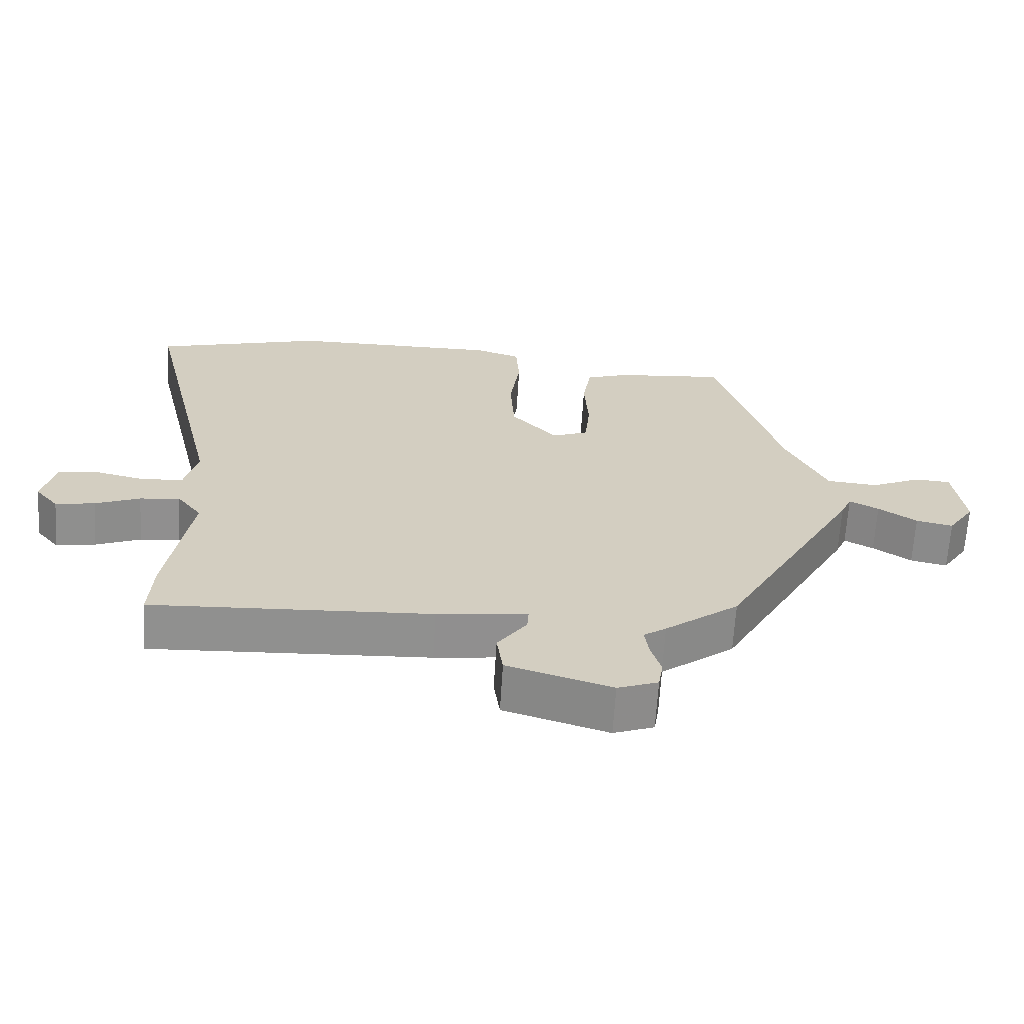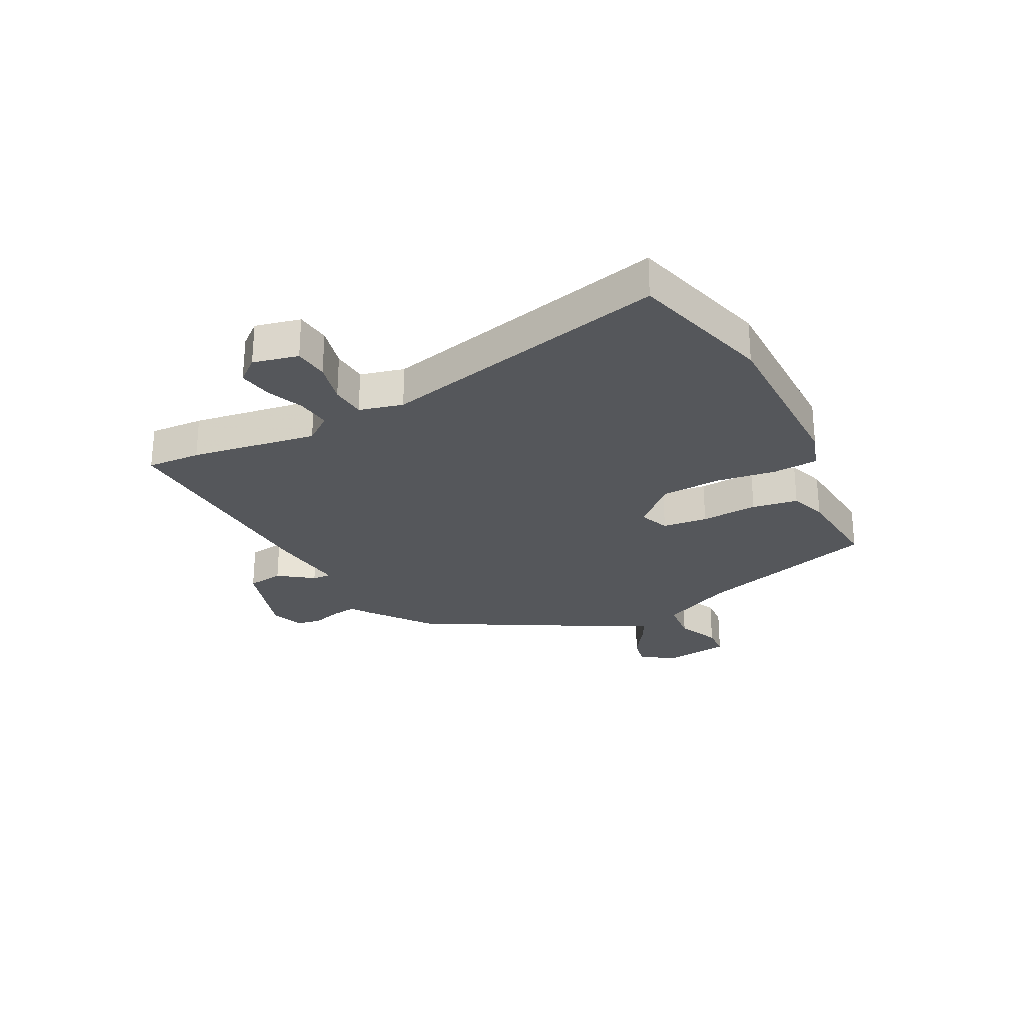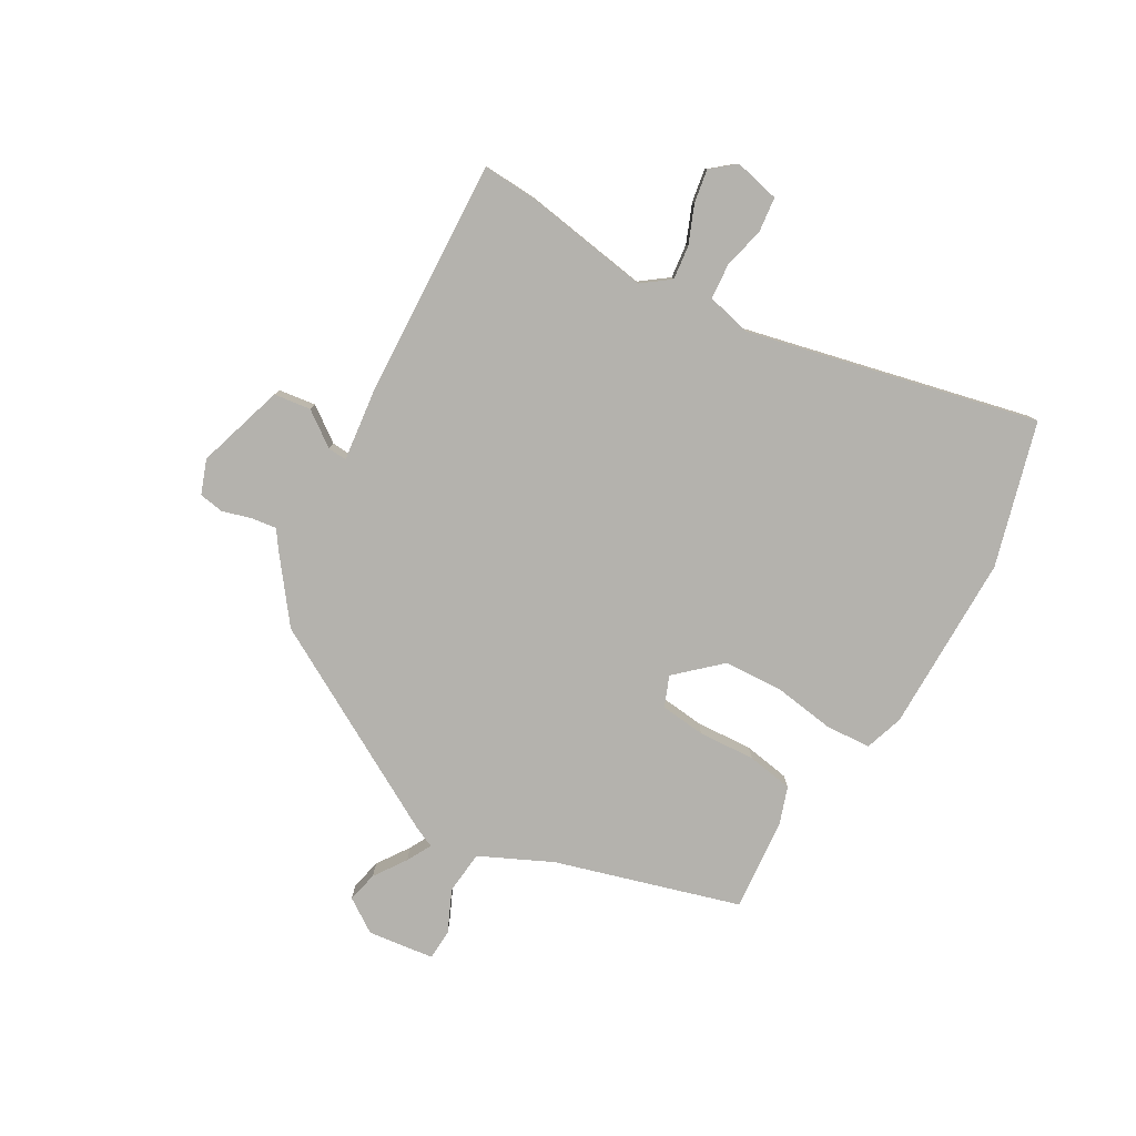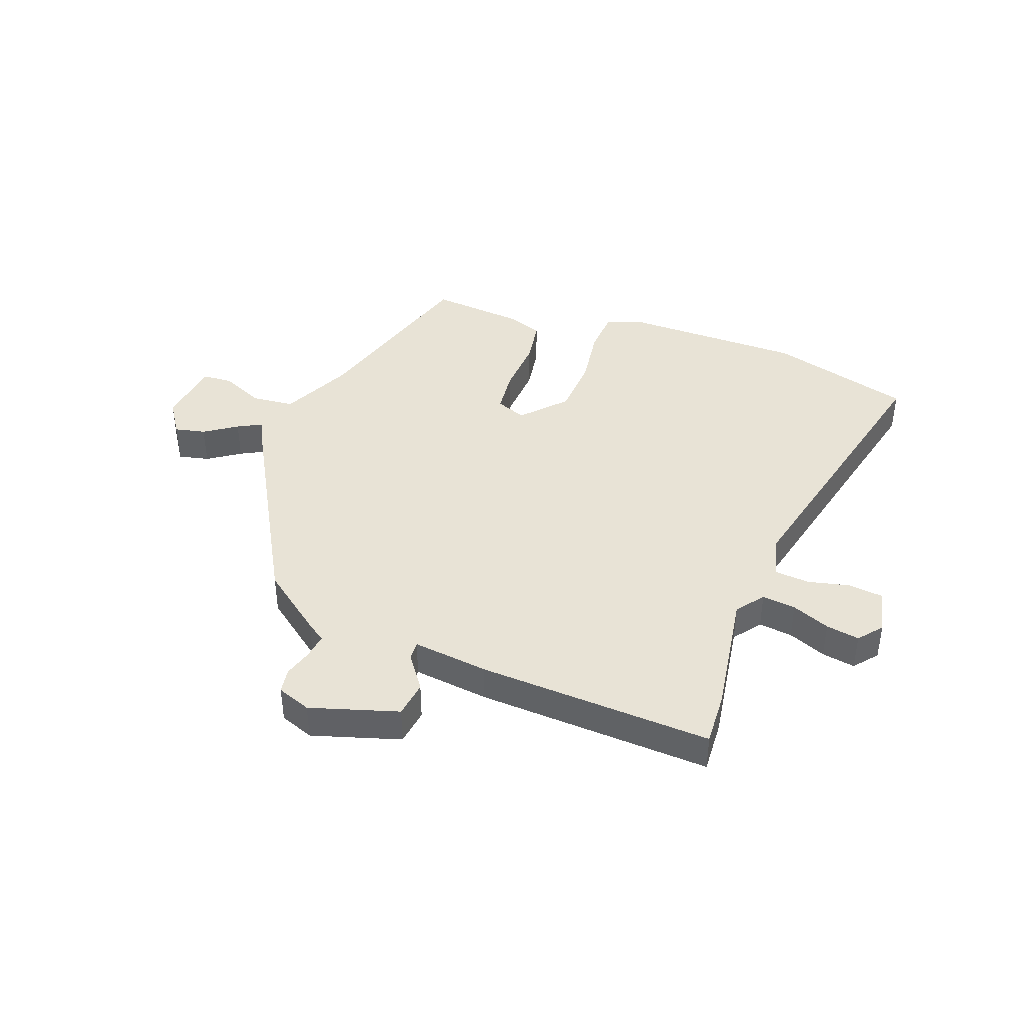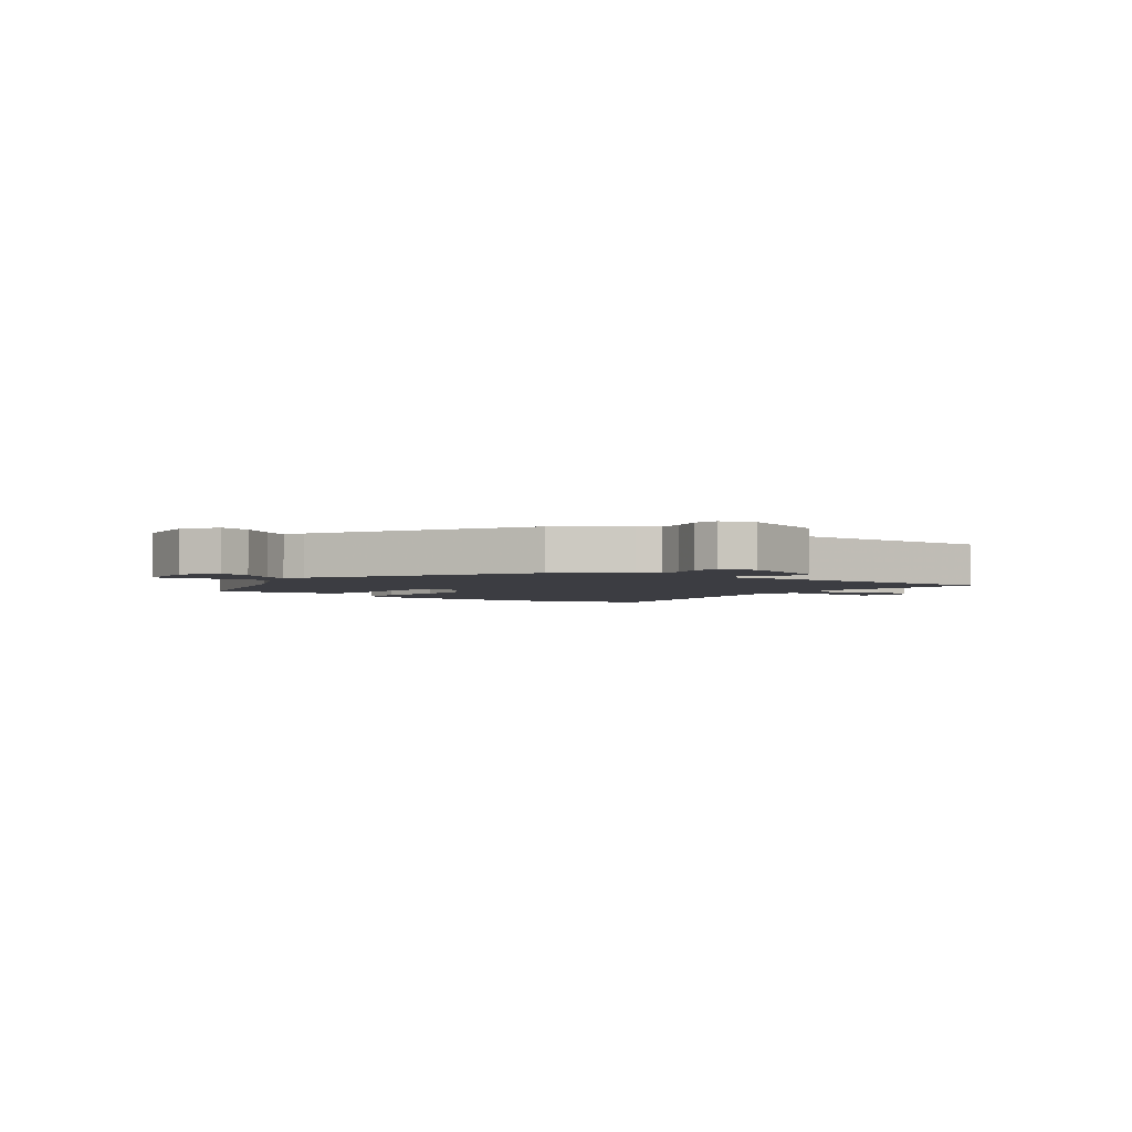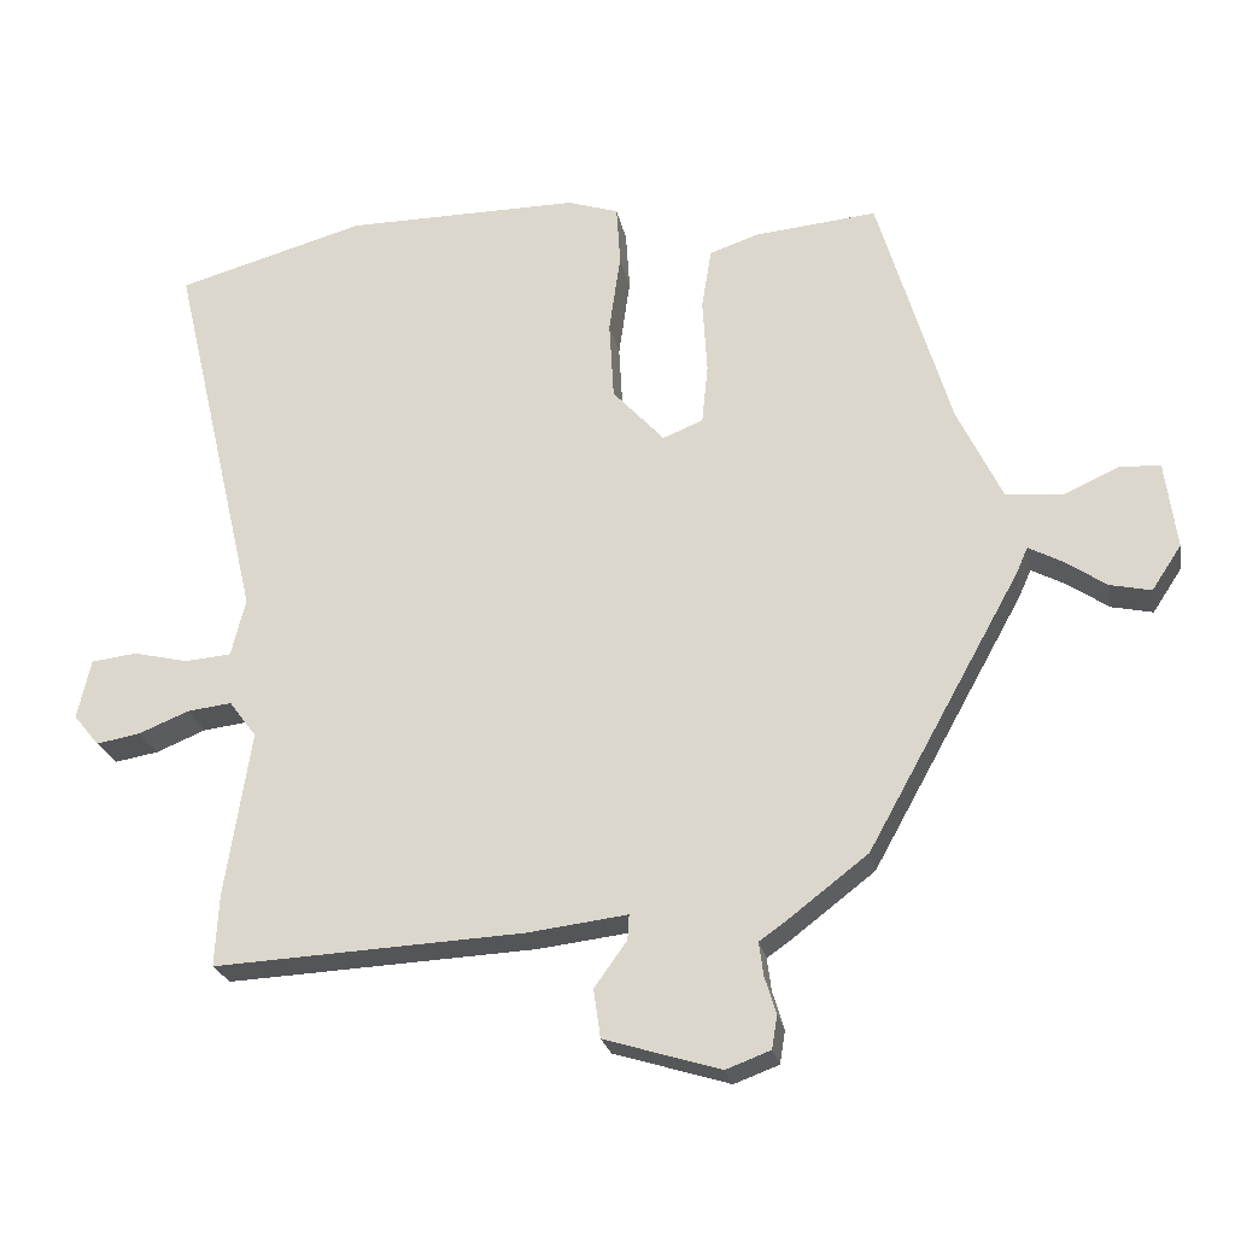
<metadata>
{"format":"obj","ext":"obj","renderer":"f3d","projection":"perspective","resolution":1024,"background":"white","views":[{"elev":-65.4,"azim":-3.5,"up":"+Z"},{"elev":-26.8,"azim":-62.9,"up":"+Y"},{"elev":-79.6,"azim":-120.1,"up":"+Y"},{"elev":41.5,"azim":-159.7,"up":"+Y"},{"elev":-2.9,"azim":141.7,"up":"+Y"},{"elev":-23.8,"azim":11.0,"up":"+Z"}]}
</metadata>
<code>
v -0.603 0.07 0.471
v -0.354 0.07 0.541
v -0.044 0.07 0.542
v 0.023 0.07 0.52
v 0.028 0.07 0.441
v 0.013 0.07 0.336
v 0.019 0.07 0.232
v 0.087 0.07 0.158
v 0.14 0.07 0.179
v 0.148 0.07 0.258
v 0.142 0.07 0.357
v 0.155 0.07 0.437
v 0.219 0.07 0.459
v 0.381 0.07 0.474
v 0.476 0.07 0.155
v 0.535 0.07 0.031
v 0.61 0.07 0.024
v 0.683 0.07 0.057
v 0.736 0.07 0.054
v 0.751 0.07 -0.061
v 0.712 0.07 -0.12
v 0.658 0.07 -0.108
v 0.602 0.07 -0.07
v 0.559 0.07 -0.047
v 0.543 0.07 -0.083
v 0.342 0.07 -0.445
v 0.234 0.07 -0.528
v 0.201 0.07 -0.551
v 0.207 0.07 -0.595
v 0.222 0.07 -0.645
v 0.215 0.07 -0.688
v 0.156 0.07 -0.71
v 0.003 0.07 -0.663
v -0.006 0.07 -0.599
v 0.037 0.07 -0.539
v 0.039 0.07 -0.506
v -0.093 0.07 -0.522
v -0.502 0.07 -0.542
v -0.497 0.07 -0.448
v -0.463 0.07 -0.228
v -0.499 0.07 -0.18
v -0.558 0.07 -0.187
v -0.624 0.07 -0.214
v -0.682 0.07 -0.224
v -0.716 0.07 -0.183
v -0.698 0.07 -0.104
v -0.638 0.07 -0.097
v -0.565 0.07 -0.114
v -0.504 0.07 -0.109
v -0.485 0.07 -0.033
v -0.603 0 0.471
v -0.354 0 0.541
v -0.044 0 0.542
v 0.023 0 0.52
v 0.028 0 0.441
v 0.013 0 0.336
v 0.019 0 0.232
v 0.087 0 0.158
v 0.14 0 0.179
v 0.148 0 0.258
v 0.142 0 0.357
v 0.155 0 0.437
v 0.219 0 0.459
v 0.381 0 0.474
v 0.476 0 0.155
v 0.535 0 0.031
v 0.61 0 0.024
v 0.683 0 0.057
v 0.736 0 0.054
v 0.751 0 -0.061
v 0.712 0 -0.12
v 0.658 0 -0.108
v 0.602 0 -0.07
v 0.559 0 -0.047
v 0.543 0 -0.083
v 0.342 0 -0.445
v 0.234 0 -0.528
v 0.201 0 -0.551
v 0.207 0 -0.595
v 0.222 0 -0.645
v 0.215 0 -0.688
v 0.156 0 -0.71
v 0.003 0 -0.663
v -0.006 0 -0.599
v 0.037 0 -0.539
v 0.039 0 -0.506
v -0.093 0 -0.522
v -0.502 0 -0.542
v -0.497 0 -0.448
v -0.463 0 -0.228
v -0.499 0 -0.18
v -0.558 0 -0.187
v -0.624 0 -0.214
v -0.682 0 -0.224
v -0.716 0 -0.183
v -0.698 0 -0.104
v -0.638 0 -0.097
v -0.565 0 -0.114
v -0.504 0 -0.109
v -0.485 0 -0.033
f 46 47 48
f 45 46 48
f 44 45 48
f 43 44 48
f 42 43 48
f 41 42 48 49
f 40 41 49 50
f 38 39 40
f 37 38 40
f 36 37 40
f 33 34 35
f 32 33 35
f 31 32 35
f 30 31 35
f 29 30 35
f 28 29 35 36
f 36 40 50
f 28 36 50
f 27 28 50
f 26 27 50
f 25 26 50
f 24 25 50
f 21 22 23
f 20 21 23
f 19 20 23
f 18 19 23
f 17 18 23
f 16 17 23 24
f 13 14 15
f 12 13 15
f 11 12 15
f 10 11 15
f 15 16 24
f 10 15 24
f 9 10 24
f 4 5 6
f 3 4 6
f 2 3 6
f 1 2 6
f 50 1 6
f 50 6 7
f 8 9 24
f 8 24 50
f 7 8 50
f 98 97 96
f 98 96 95
f 98 95 94
f 98 94 93
f 98 93 92
f 99 98 92 91
f 100 99 91 90
f 90 89 88
f 90 88 87
f 90 87 86
f 85 84 83
f 85 83 82
f 85 82 81
f 85 81 80
f 85 80 79
f 86 85 79 78
f 100 90 86
f 100 86 78
f 100 78 77
f 100 77 76
f 100 76 75
f 100 75 74
f 73 72 71
f 73 71 70
f 73 70 69
f 73 69 68
f 73 68 67
f 74 73 67 66
f 65 64 63
f 65 63 62
f 65 62 61
f 65 61 60
f 74 66 65
f 74 65 60
f 74 60 59
f 56 55 54
f 56 54 53
f 56 53 52
f 56 52 51
f 56 51 100
f 57 56 100
f 74 59 58
f 100 74 58
f 100 58 57
f 1 51 52 2
f 2 52 53 3
f 3 53 54 4
f 4 54 55 5
f 5 55 56 6
f 6 56 57 7
f 7 57 58 8
f 8 58 59 9
f 9 59 60 10
f 10 60 61 11
f 11 61 62 12
f 12 62 63 13
f 13 63 64 14
f 14 64 65 15
f 15 65 66 16
f 16 66 67 17
f 17 67 68 18
f 18 68 69 19
f 19 69 70 20
f 20 70 71 21
f 21 71 72 22
f 22 72 73 23
f 23 73 74 24
f 24 74 75 25
f 25 75 76 26
f 26 76 77 27
f 27 77 78 28
f 28 78 79 29
f 29 79 80 30
f 30 80 81 31
f 31 81 82 32
f 32 82 83 33
f 33 83 84 34
f 34 84 85 35
f 35 85 86 36
f 36 86 87 37
f 37 87 88 38
f 38 88 89 39
f 39 89 90 40
f 40 90 91 41
f 41 91 92 42
f 42 92 93 43
f 43 93 94 44
f 44 94 95 45
f 45 95 96 46
f 46 96 97 47
f 47 97 98 48
f 48 98 99 49
f 49 99 100 50
f 50 100 51 1

</code>
